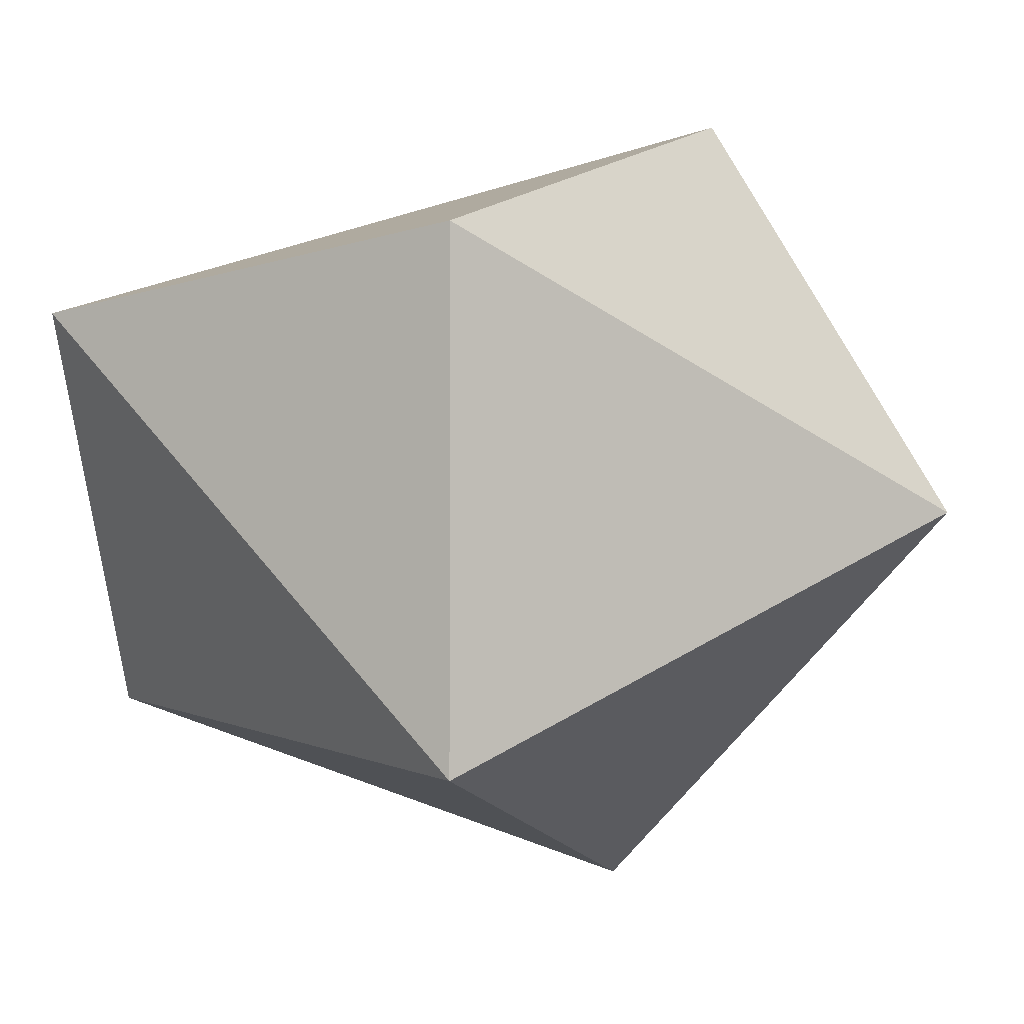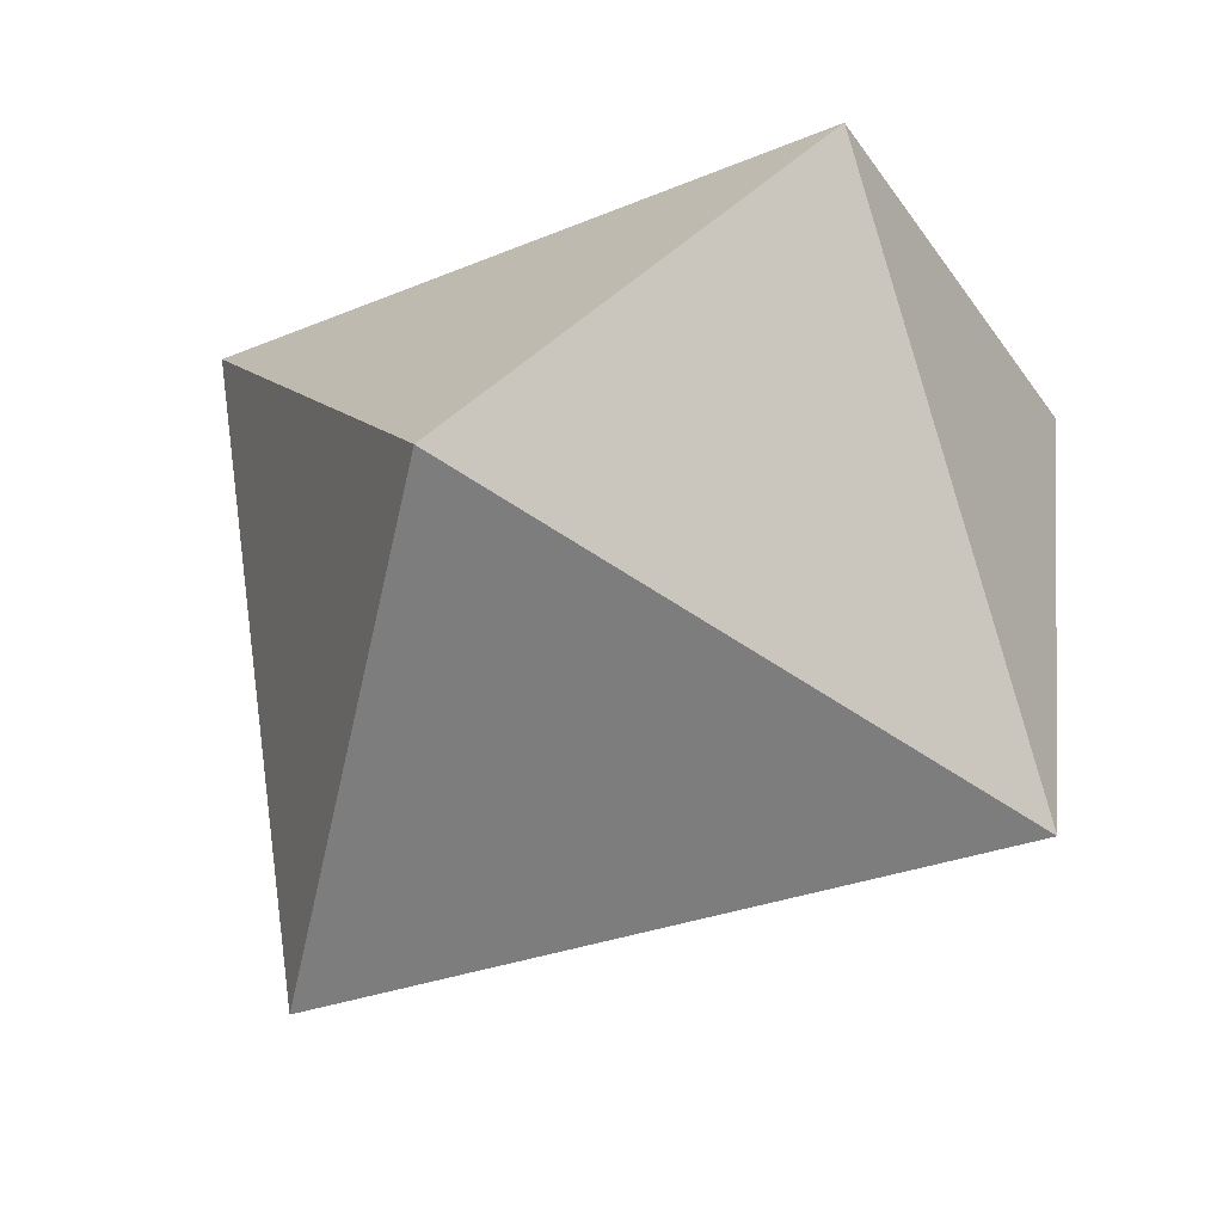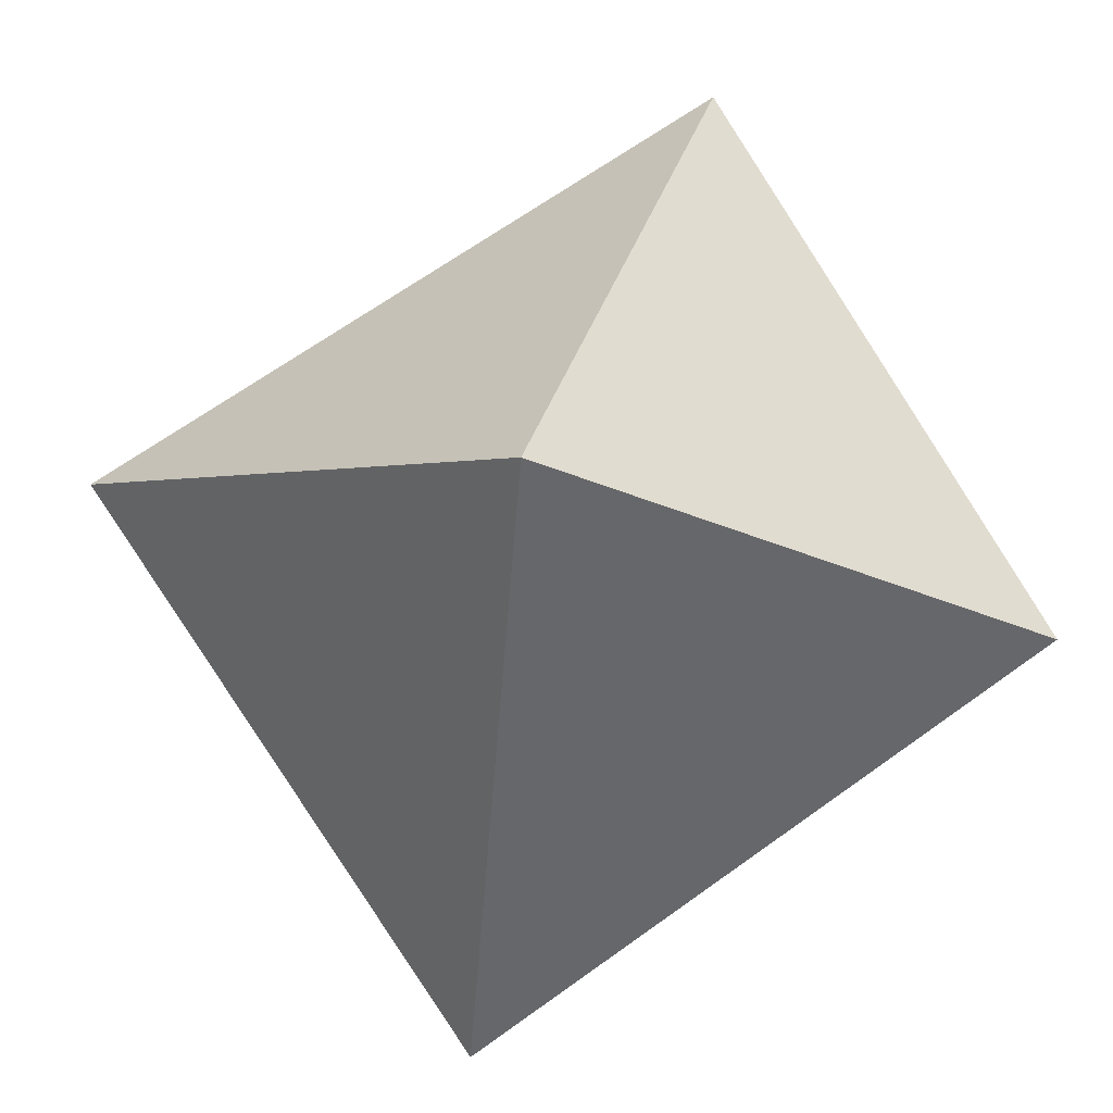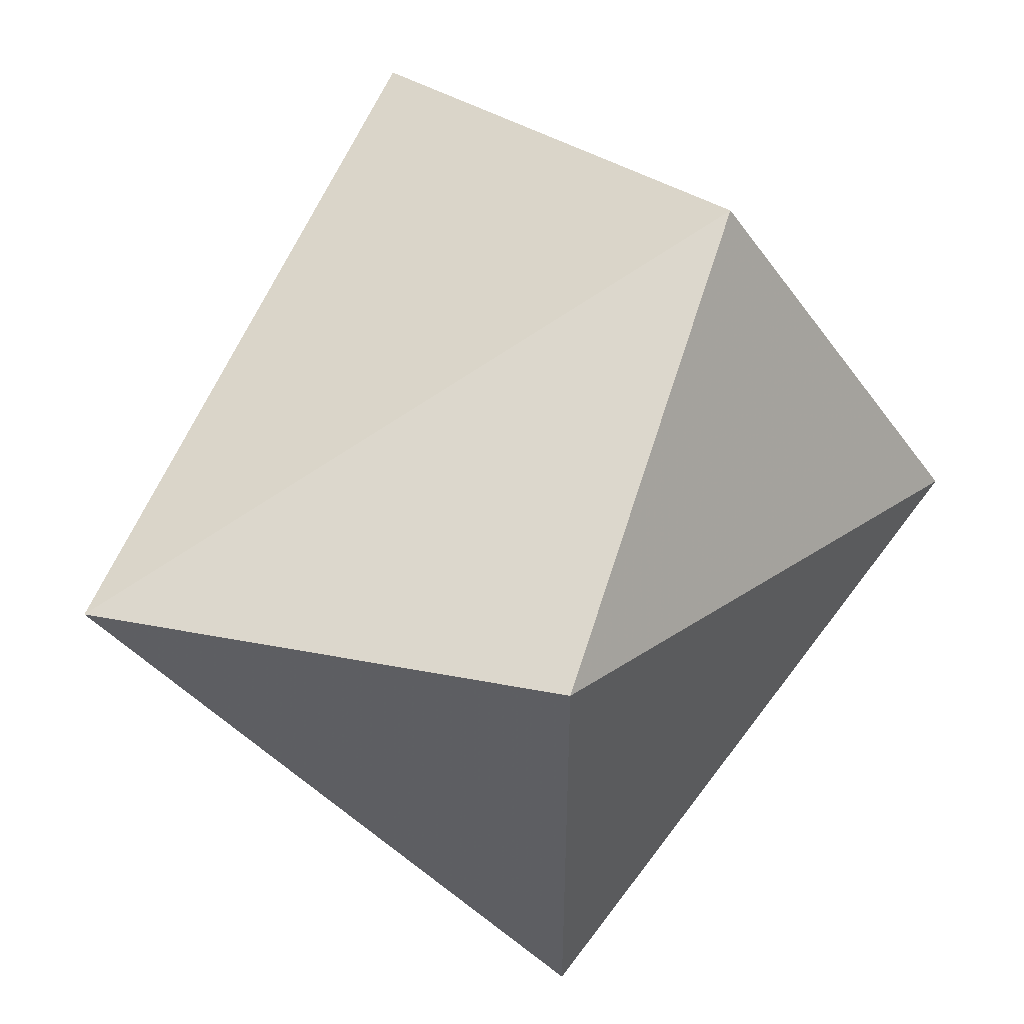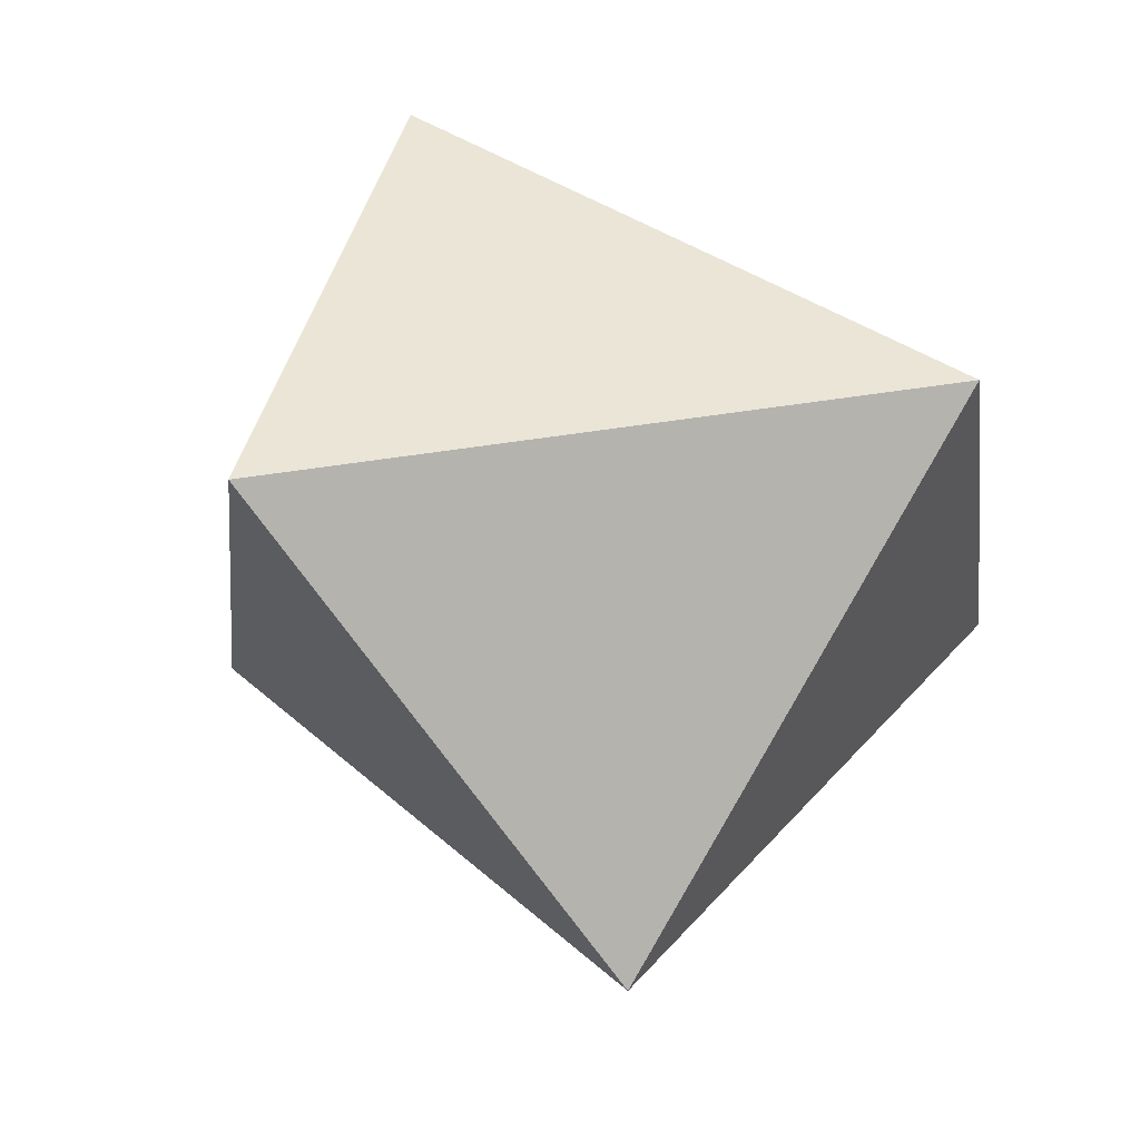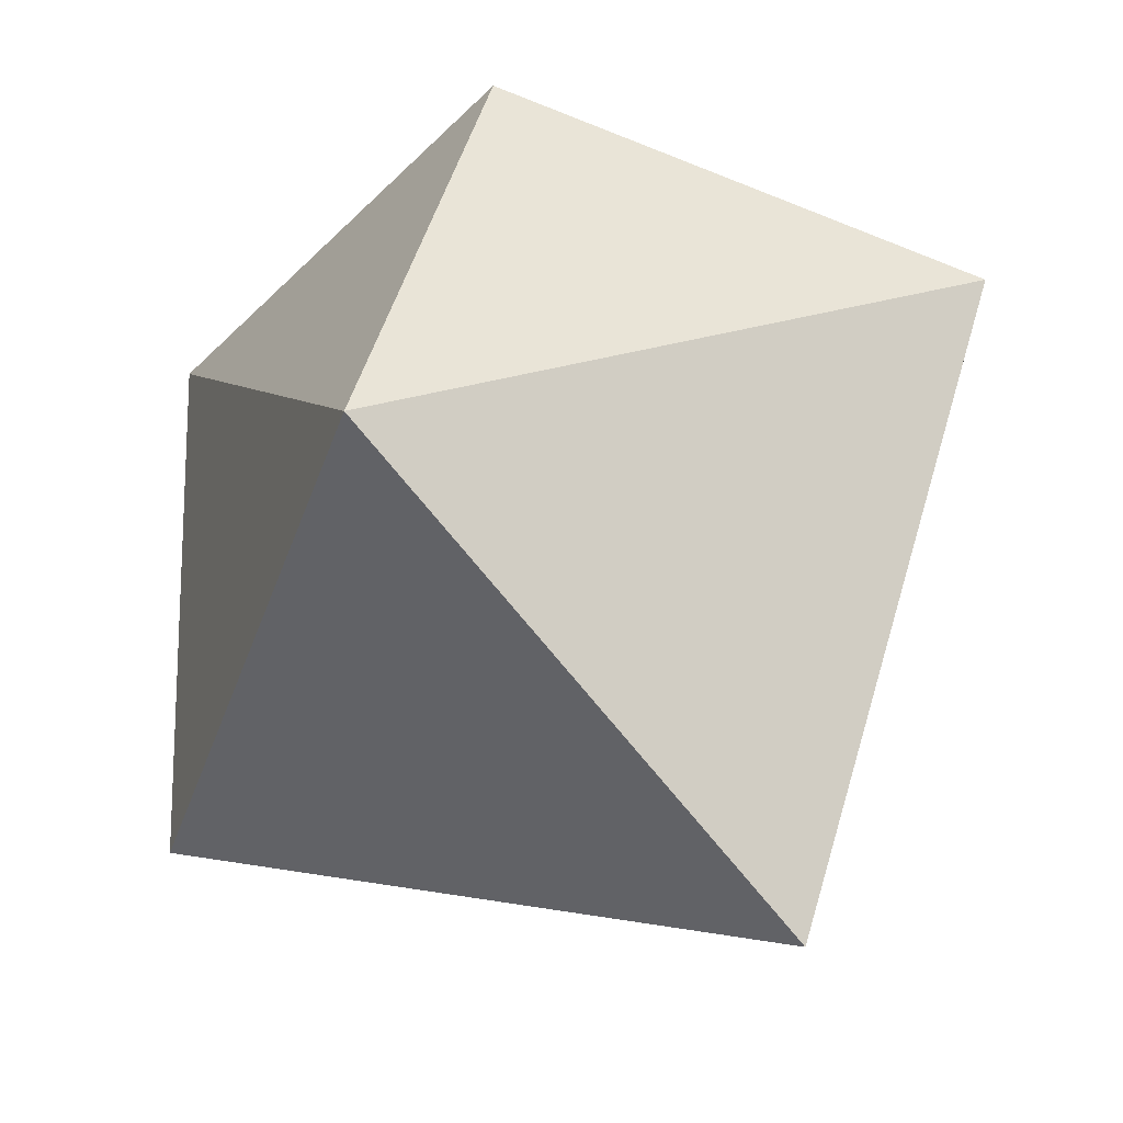
<metadata>
{"format":"obj","ext":"obj","renderer":"f3d","projection":"perspective","resolution":1024,"background":"white","views":[{"elev":-1.4,"azim":-87.6,"up":"+Z"},{"elev":50.0,"azim":-174.8,"up":"+Y"},{"elev":-65.7,"azim":73.3,"up":"+Z"},{"elev":51.2,"azim":-102.5,"up":"+Z"},{"elev":-27.8,"azim":-172.7,"up":"+Y"},{"elev":-17.7,"azim":16.4,"up":"+Z"}]}
</metadata>
<code>
v 90.78 -58.3 52.99
v 95.35 -75.01 58.33
v 105.9 -68.69 54.66
v 101.8 -72.34 37.87
v 94.08 -81.06 48.04
v 98.98 -58.76 42.98
v 85 -68.69 41.72
v 84.99 -68.69 54.51
f 1 8 2
f 1 3 6
f 3 4 6
f 5 7 4
f 4 7 6
f 7 1 6
f 8 1 7
f 1 2 3
f 5 8 7
f 2 5 3
f 5 4 3
f 5 2 8

</code>
